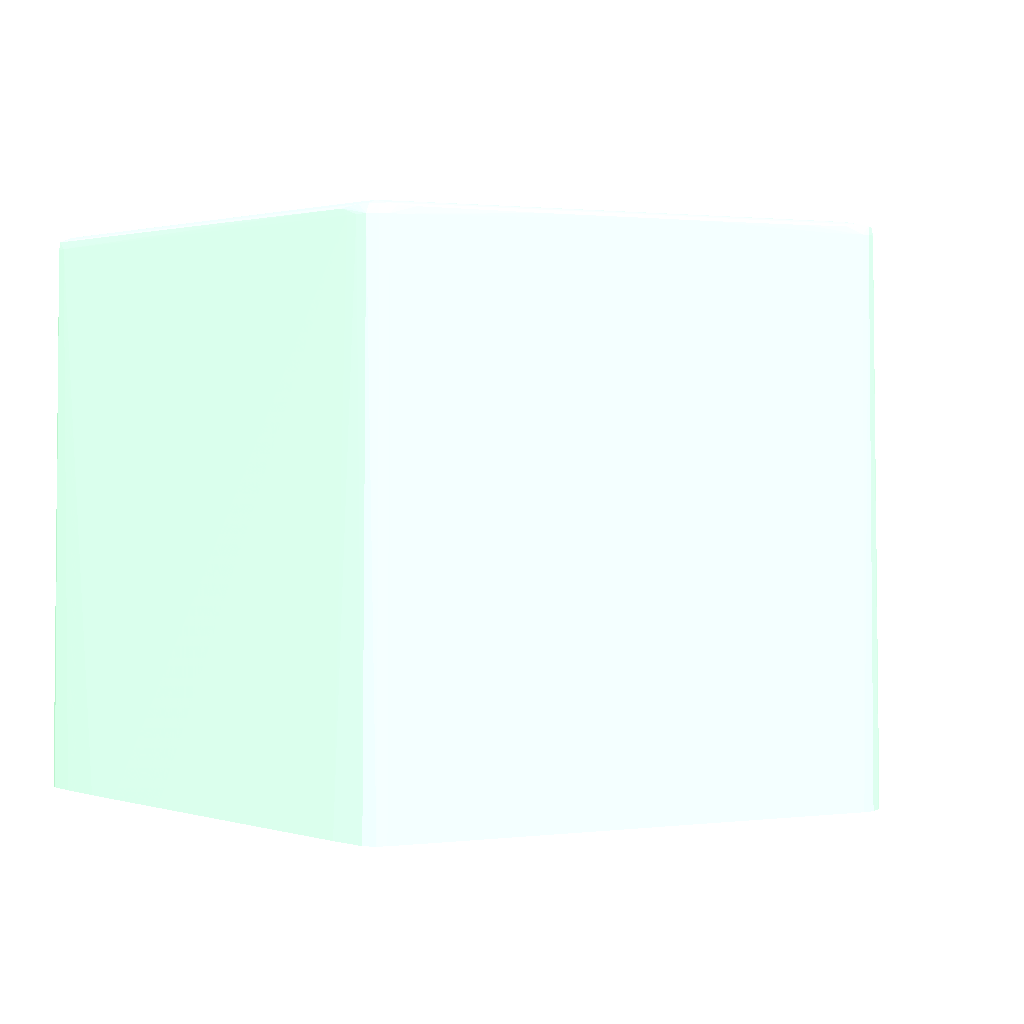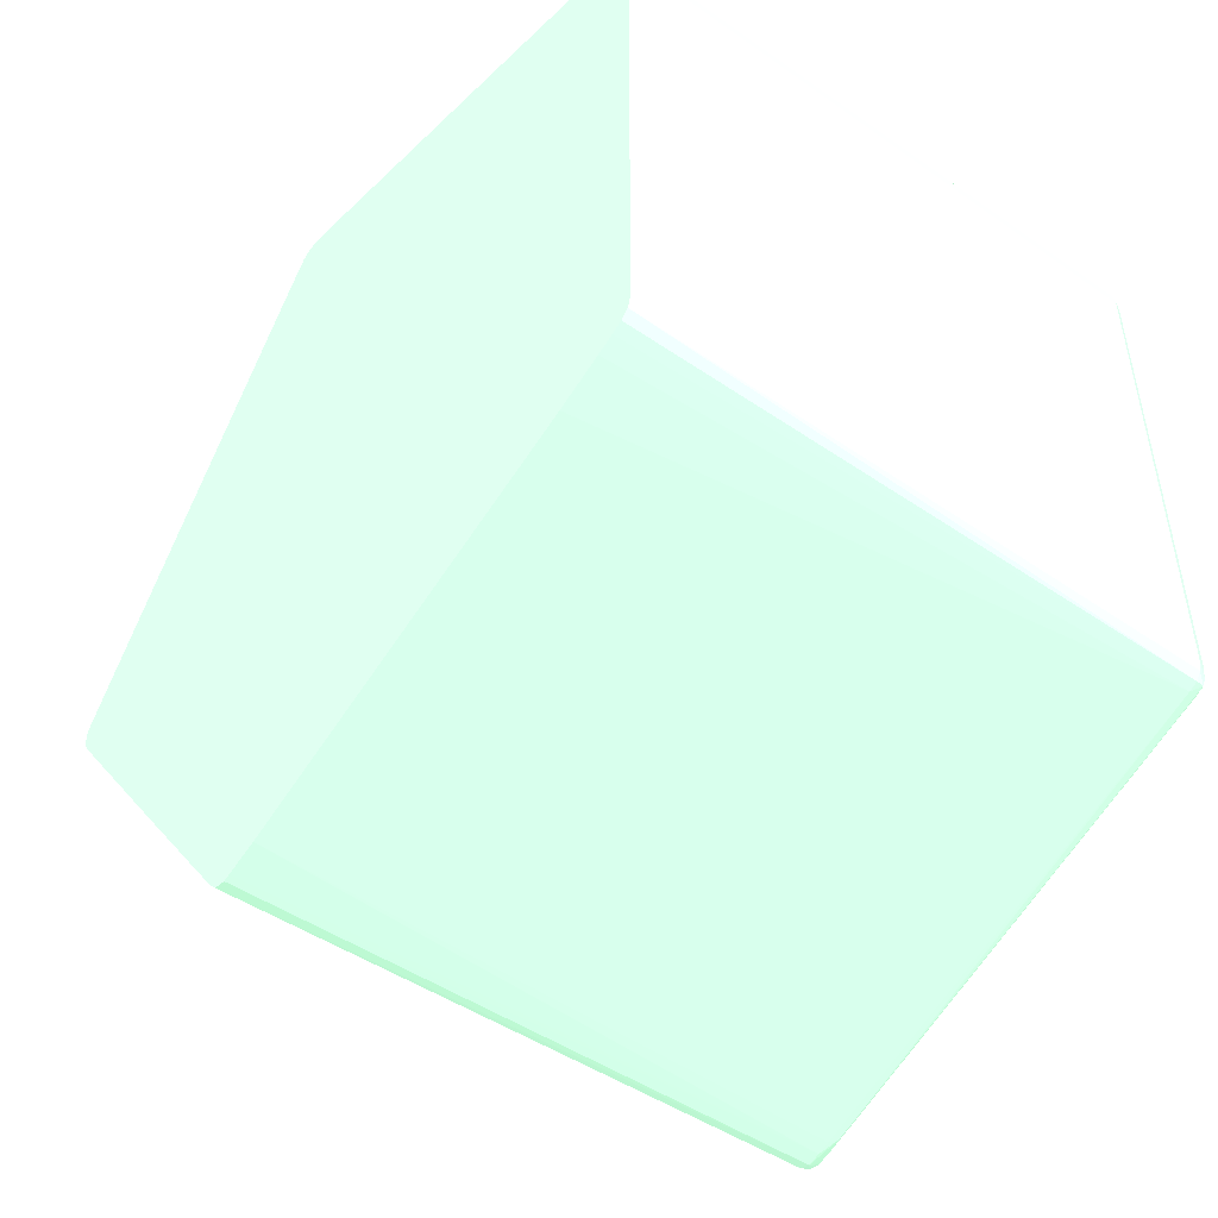
<metadata>
{"format":"obj","ext":"obj","renderer":"f3d","projection":"perspective","resolution":1024,"background":"white","views":[{"elev":1.3,"azim":-150.3,"up":"+Y"},{"elev":-49.9,"azim":53.1,"up":"+Z"}]}
</metadata>
<code>
v 0.01539 0.04043 0.01014 0.5451 0.7137 0.6
v 0.01501 0.06322 0.005458 0.5451 0.7137 0.6
v 0.01501 0.06322 0.008578 0.5451 0.7137 0.6
v 0.01501 0.06322 0.01014 0.5451 0.7137 0.6
v 0.01494 0.06322 0.01066 0.5451 0.7137 0.6
v 0.01531 0.04043 0.01066 0.5451 0.7137 0.6
v 0.01538 0.04043 0.009057 0.5451 0.7137 0.6
v 0.01499 0.06322 -0.01014 0.5451 0.7137 0.6
v 0.01499 0.06322 -0.008579 0.5451 0.7137 0.6
v 0.01499 0.06322 -0.005977 0.5451 0.7137 0.6
v 0.01499 0.06374 0.008057 0.5451 0.7137 0.6
v 0.01499 0.06374 0.01014 0.5451 0.7137 0.6
v 0.01493 0.06374 0.01066 0.5451 0.7137 0.6
v 0.01472 0.06374 0.01101 0.5451 0.7137 0.6
v 0.01495 0.04043 0.01117 0.5451 0.7137 0.6
v 0.01538 0.04043 0.008018 0.5451 0.7137 0.6
v 0.01532 0.04043 -0.009618 0.5451 0.7137 0.6
v 0.01532 0.04043 -0.01014 0.5451 0.7137 0.6
v 0.01528 0.04043 -0.01054 0.5451 0.7137 0.6
v 0.01489 0.06322 -0.01066 0.5451 0.7137 0.6
v 0.01488 0.06374 -0.01066 0.5451 0.7137 0.6
v 0.01497 0.06374 -0.01014 0.5451 0.7137 0.6
v 0.01538 0.04043 0.006983 0.5451 0.7137 0.6
v 0.01497 0.06374 -0.008058 0.5451 0.7137 0.6
v 0.01498 0.06374 -0.005459 0.5451 0.7137 0.6
v 0.01498 0.06374 -0.0002577 0.5451 0.7137 0.6
v 0.01477 0.06414 0.009617 0.5451 0.7137 0.6
v 0.01476 0.06414 -0.01014 0.5451 0.7137 0.6
v 0.01476 0.06414 -0.005459 0.5451 0.7137 0.6
v 0.01477 0.06414 0.01014 0.5451 0.7137 0.6
v 0.01474 0.06412 0.01066 0.5451 0.7137 0.6
v 0.01466 0.06407 0.01098 0.5451 0.7137 0.6
v 0.0143 0.06374 0.01118 0.5451 0.7137 0.6
v 0.01375 0.04043 0.0117 0.5451 0.7137 0.6
v 0.01483 0.04043 0.01125 0.5451 0.7137 0.6
v 0.01525 0.04043 -0.01066 0.5451 0.7137 0.6
v 0.01517 0.04043 -0.01093 0.5451 0.7137 0.6
v 0.01472 0.06411 -0.01066 0.5451 0.7137 0.6
v 0.01468 0.06374 -0.01099 0.5451 0.7137 0.6
v 0.01464 0.06406 -0.01096 0.5451 0.7137 0.6
v 0.0143 0.06429 -0.01014 0.5451 0.7137 0.6
v 0.0143 0.06426 -0.01066 0.5451 0.7137 0.6
v 0.0143 0.06429 0.01014 0.5451 0.7137 0.6
v 0.0143 0.06426 0.01066 0.5451 0.7137 0.6
v 0.0143 0.06412 0.01104 0.5451 0.7137 0.6
v 0.01316 0.06406 0.01149 0.5451 0.7137 0.6
v 0.01159 0.06406 0.01201 0.5451 0.7137 0.6
v 0.01351 0.06374 0.01144 0.5451 0.7137 0.6
v 0.007056 0.04043 0.0139 0.5451 0.7137 0.6
v 0.01486 0.04043 -0.01121 0.5451 0.7137 0.6
v 0.01442 0.04043 -0.01139 0.5451 0.7137 0.6
v 0.01374 0.04043 -0.01166 0.5451 0.7137 0.6
v 0.0143 0.06374 -0.01114 0.5451 0.7137 0.6
v 0.01312 0.06405 -0.01148 0.5451 0.7137 0.6
v 0.0143 0.06411 -0.01103 0.5451 0.7137 0.6
v 0.01378 0.06429 -0.01066 0.5451 0.7137 0.6
v 0.01274 0.06425 -0.01118 0.5451 0.7137 0.6
v -0.003377 0.06427 -0.01638 0.5451 0.7137 0.6
v -0.0002614 0.06427 -0.01534 0.5451 0.7137 0.6
v 0.004419 0.06428 -0.01378 0.5451 0.7137 0.6
v 0.01066 0.06428 -0.0117 0.5451 0.7137 0.6
v 0.01378 0.06429 0.01066 0.5451 0.7137 0.6
v 0.0091 0.06429 0.01222 0.5451 0.7137 0.6
v 0.004419 0.06428 0.01378 0.5451 0.7137 0.6
v -0.004939 0.06427 0.0169 0.5451 0.7137 0.6
v 0.009619 0.06426 0.01222 0.5451 0.7137 0.6
v 0.01118 0.06412 0.01207 0.5451 0.7137 0.6
v 0.009619 0.06411 0.01259 0.5451 0.7137 0.6
v 0.008058 0.06411 0.0131 0.5451 0.7137 0.6
v 0.0002579 0.06408 0.01567 0.5451 0.7137 0.6
v 0.003727 0.06404 0.01459 0.5451 0.7137 0.6
v 0.008511 0.06374 0.01306 0.5451 0.7137 0.6
v -0.00414 0.06401 0.01716 0.5451 0.7137 0.6
v -0.002858 0.06374 0.01676 0.5451 0.7137 0.6
v -0.004419 0.06374 0.01726 0.5451 0.7137 0.6
v 0.002352 0.04043 0.01542 0.5451 0.7137 0.6
v 0.01187 0.04043 -0.01234 0.5451 0.7137 0.6
v 0.008414 0.06404 -0.01303 0.5451 0.7137 0.6
v 0.01156 0.06405 -0.012 0.5451 0.7137 0.6
v 0.01004 0.06374 -0.01253 0.5451 0.7137 0.6
v -0.00414 0.06401 -0.01716 0.5451 0.7137 0.6
v -0.002572 0.06401 -0.01665 0.5451 0.7137 0.6
v 0.01118 0.06411 -0.01206 0.5451 0.7137 0.6
v 0.01274 0.06411 -0.01154 0.5451 0.7137 0.6
v -0.003377 0.06413 -0.01677 0.5451 0.7137 0.6
v 0.009619 0.06425 -0.01222 0.5451 0.7137 0.6
v -0.005458 0.06429 -0.0169 0.5451 0.7137 0.6
v -0.004939 0.06427 -0.0169 0.5451 0.7137 0.6
v -0.005458 0.06429 0.0169 0.5451 0.7137 0.6
v -0.005458 0.06414 0.01735 0.5451 0.7137 0.6
v -0.004939 0.06412 0.01729 0.5451 0.7137 0.6
v 0.001819 0.06423 0.01482 0.5451 0.7137 0.6
v 0.0065 0.06425 0.01326 0.5451 0.7137 0.6
v -0.004419 0.06406 0.01721 0.5451 0.7137 0.6
v -0.0009938 0.06402 0.01613 0.5451 0.7137 0.6
v 0.0005775 0.06403 0.01562 0.5451 0.7137 0.6
v -0.004939 0.06374 0.01743 0.5451 0.7137 0.6
v -0.003913 0.04043 0.01744 0.5451 0.7137 0.6
v 0.01029 0.04043 -0.01285 0.5451 0.7137 0.6
v 0.005315 0.06374 -0.01408 0.5451 0.7137 0.6
v 0.003707 0.06403 -0.01458 0.5451 0.7137 0.6
v -0.002858 0.06407 -0.01669 0.5451 0.7137 0.6
v 0.0002579 0.06408 -0.01567 0.5451 0.7137 0.6
v 0.004939 0.06409 -0.01412 0.5451 0.7137 0.6
v -0.004419 0.06374 -0.01726 0.5451 0.7137 0.6
v -0.004939 0.06374 -0.01742 0.5451 0.7137 0.6
v -0.005458 0.06374 -0.01756 0.5451 0.7137 0.6
v -0.004419 0.06406 -0.01721 0.5451 0.7137 0.6
v 0.008058 0.0641 -0.01309 0.5451 0.7137 0.6
v -0.004939 0.06412 -0.01729 0.5451 0.7137 0.6
v 0.0065 0.06424 -0.01326 0.5451 0.7137 0.6
v -0.005458 0.06414 -0.01735 0.5451 0.7137 0.6
v -0.005854 0.06409 -0.01731 0.5451 0.7137 0.6
v -0.006007 0.06416 -0.01692 0.5451 0.7137 0.6
v -0.005977 0.06428 -0.01638 0.5451 0.7137 0.6
v -0.007019 0.06429 -0.01482 0.5451 0.7137 0.6
v -0.007019 0.06428 0.01482 0.5451 0.7137 0.6
v -0.005977 0.06427 0.01638 0.5451 0.7137 0.6
v -0.006001 0.06416 0.01691 0.5451 0.7137 0.6
v -0.005841 0.06409 0.0173 0.5451 0.7137 0.6
v -0.009619 0.06429 0.01118 0.5451 0.7137 0.6
v -0.005458 0.06374 0.01754 0.5451 0.7137 0.6
v -0.005458 0.04043 0.01786 0.5451 0.7137 0.6
v 0.007149 0.04043 -0.01387 0.5451 0.7137 0.6
v 0.005574 0.04043 -0.01438 0.5451 0.7137 0.6
v -0.003867 0.04043 -0.01744 0.5451 0.7137 0.6
v -0.004939 0.06322 -0.01743 0.5451 0.7137 0.6
v -0.005458 0.04043 -0.01788 0.5451 0.7137 0.6
v -0.005994 0.04043 -0.01774 0.5451 0.7137 0.6
v -0.005924 0.06374 -0.01739 0.5451 0.7137 0.6
v -0.006184 0.06374 -0.01709 0.5451 0.7137 0.6
v -0.00633 0.06408 -0.01676 0.5451 0.7137 0.6
v -0.0065 0.06414 -0.01636 0.5451 0.7137 0.6
v -0.007559 0.06416 -0.01483 0.5451 0.7137 0.6
v -0.006497 0.06425 -0.01586 0.5451 0.7137 0.6
v -0.0091 0.06426 -0.01222 0.5451 0.7137 0.6
v -0.0117 0.06426 -0.008579 0.5451 0.7137 0.6
v -0.01014 0.06427 -0.01066 0.5451 0.7137 0.6
v -0.008577 0.06428 -0.01274 0.5451 0.7137 0.6
v -0.01534 0.06428 -0.003378 0.5451 0.7137 0.6
v -0.01378 0.06429 -0.005459 0.5451 0.7137 0.6
v -0.0169 0.06427 0.001299 0.5451 0.7137 0.6
v -0.01014 0.06427 0.01066 0.5451 0.7137 0.6
v -0.007539 0.06426 0.0143 0.5451 0.7137 0.6
v -0.006497 0.06424 0.01586 0.5451 0.7137 0.6
v -0.006314 0.06407 0.01674 0.5451 0.7137 0.6
v -0.008058 0.06422 0.01378 0.5451 0.7137 0.6
v -0.01016 0.06416 0.01118 0.5451 0.7137 0.6
v -0.007549 0.06415 0.01481 0.5451 0.7137 0.6
v -0.007382 0.06409 0.01522 0.5451 0.7137 0.6
v -0.005901 0.06374 0.01737 0.5451 0.7137 0.6
v -0.01638 0.06429 0.001817 0.5451 0.7137 0.6
v -0.01378 0.06428 0.005458 0.5451 0.7137 0.6
v -0.005774 0.04043 0.01781 0.5451 0.7137 0.6
v -0.005175 0.04043 -0.0178 0.5451 0.7137 0.6
v -0.006277 0.04043 -0.01744 0.5451 0.7137 0.6
v -0.006666 0.04043 -0.01692 0.5451 0.7137 0.6
v -0.006377 0.06374 -0.01683 0.5451 0.7137 0.6
v -0.006803 0.06405 -0.01618 0.5451 0.7137 0.6
v -0.007872 0.06407 -0.01466 0.5451 0.7137 0.6
v -0.01203 0.06407 -0.008929 0.5451 0.7137 0.6
v -0.01309 0.06409 -0.007411 0.5451 0.7137 0.6
v -0.009107 0.06415 -0.01273 0.5451 0.7137 0.6
v -0.01587 0.06415 -0.003374 0.5451 0.7137 0.6
v -0.01638 0.06423 -0.002339 0.5451 0.7137 0.6
v -0.009619 0.06422 -0.0117 0.5451 0.7137 0.6
v -0.008058 0.06424 -0.01378 0.5451 0.7137 0.6
v -0.01066 0.06425 -0.01014 0.5451 0.7137 0.6
v -0.01742 0.06425 -0.0007788 0.5451 0.7137 0.6
v -0.01586 0.06426 -0.002857 0.5451 0.7137 0.6
v -0.0169 0.06427 -0.0013 0.5451 0.7137 0.6
v -0.01638 0.06429 -0.001818 0.5451 0.7137 0.6
v -0.01742 0.06429 0.0002565 0.5451 0.7137 0.6
v -0.01742 0.06424 0.0007777 0.5451 0.7137 0.6
v -0.0143 0.06426 0.004937 0.5451 0.7137 0.6
v -0.0091 0.06425 0.01222 0.5451 0.7137 0.6
v -0.0094 0.06405 0.01253 0.5451 0.7137 0.6
v -0.006786 0.06403 0.01616 0.5451 0.7137 0.6
v -0.00616 0.06374 0.01705 0.5451 0.7137 0.6
v -0.01154 0.06409 0.009498 0.5451 0.7137 0.6
v -0.01724 0.06408 0.001666 0.5451 0.7137 0.6
v -0.01462 0.06407 0.00529 0.5451 0.7137 0.6
v -0.01617 0.06405 0.003184 0.5451 0.7137 0.6
v -0.01482 0.06423 0.004419 0.5451 0.7137 0.6
v -0.01431 0.06415 0.005461 0.5451 0.7137 0.6
v -0.01171 0.06414 0.009088 0.5451 0.7137 0.6
v -0.006167 0.04043 0.01762 0.5451 0.7137 0.6
v -0.007489 0.04043 -0.0158 0.5451 0.7137 0.6
v -0.006637 0.06374 -0.01647 0.5451 0.7137 0.6
v -0.009886 0.06401 -0.01197 0.5451 0.7137 0.6
v -0.008344 0.06403 -0.01407 0.5451 0.7137 0.6
v -0.01511 0.06403 -0.004721 0.5451 0.7137 0.6
v -0.01357 0.06405 -0.006823 0.5451 0.7137 0.6
v -0.01618 0.06406 -0.003199 0.5451 0.7137 0.6
v -0.01725 0.06408 -0.001681 0.5451 0.7137 0.6
v -0.0157 0.06409 -0.003787 0.5451 0.7137 0.6
v -0.01742 0.06413 -0.001279 0.5451 0.7137 0.6
v -0.01799 0.06417 -0.0003031 0.5451 0.7137 0.6
v -0.01742 0.06429 -0.0002577 0.5451 0.7137 0.6
v -0.01798 0.06417 0.000295 0.5451 0.7137 0.6
v -0.01692 0.06416 0.001831 0.5451 0.7137 0.6
v -0.01355 0.06404 0.006808 0.5451 0.7137 0.6
v -0.00635 0.06374 0.01679 0.5451 0.7137 0.6
v -0.0151 0.06402 0.004702 0.5451 0.7137 0.6
v -0.01248 0.06401 0.008326 0.5451 0.7137 0.6
v -0.008328 0.06401 0.01405 0.5451 0.7137 0.6
v -0.007715 0.04043 0.01553 0.5451 0.7137 0.6
v -0.01586 0.06414 0.003366 0.5451 0.7137 0.6
v -0.01569 0.06409 0.003768 0.5451 0.7137 0.6
v -0.01771 0.06404 0.001079 0.5451 0.7137 0.6
v -0.01741 0.06412 0.001271 0.5451 0.7137 0.6
v -0.01829 0.06409 0.0001481 0.5451 0.7137 0.6
v -0.01164 0.04043 -0.01007 0.5451 0.7137 0.6
v -0.01404 0.064 -0.006239 0.5451 0.7137 0.6
v -0.01665 0.06401 -0.002615 0.5451 0.7137 0.6
v -0.01772 0.06405 -0.001094 0.5451 0.7137 0.6
v -0.01783 0.06411 -0.0007788 0.5451 0.7137 0.6
v -0.01829 0.06409 -0.0001597 0.5451 0.7137 0.6
v -0.0068 0.06374 0.01618 0.5451 0.7137 0.6
v -0.01754 0.06374 0.001362 0.5451 0.7137 0.6
v -0.01511 0.06374 0.004716 0.5451 0.7137 0.6
v -0.0105 0.06374 0.01106 0.5451 0.7137 0.6
v -0.008334 0.06374 0.01406 0.5451 0.7137 0.6
v -0.01449 0.04043 0.006192 0.5451 0.7137 0.6
v -0.01817 0.06374 0.0004804 0.5451 0.7137 0.6
v -0.01796 0.06374 0.0007777 0.5451 0.7137 0.6
v -0.01833 0.06374 0.0002215 0.5451 0.7137 0.6
v -0.01841 0.04043 -0.0007159 0.5451 0.7137 0.6
v -0.01729 0.06374 -0.001744 0.5451 0.7137 0.6
v -0.01755 0.06374 -0.001384 0.5451 0.7137 0.6
v -0.01799 0.06374 -0.0007788 0.5451 0.7137 0.6
v -0.01818 0.06374 -0.0005025 0.5451 0.7137 0.6
v -0.01833 0.06374 -0.0002437 0.5451 0.7137 0.6
v -0.01824 0.04043 0.0009841 0.5451 0.7137 0.6
v -0.01861 0.04043 0.0004384 0.5451 0.7137 0.6
v -0.01862 0.04043 0.0002915 0.5451 0.7137 0.6
v -0.01862 0.04043 -0.0002577 0.5451 0.7137 0.6
f 1 2 3
f 1 3 4
f 1 4 5
f 1 5 6
f 1 6 15
f 1 15 35
f 1 35 34
f 1 34 49
f 1 49 76
f 1 76 98
f 1 98 123
f 1 123 154
f 1 154 187
f 1 187 207
f 1 207 224
f 1 224 234
f 1 234 235
f 1 235 236
f 1 236 237
f 1 237 228
f 1 228 213
f 1 213 188
f 1 188 157
f 1 157 156
f 1 156 129
f 1 129 128
f 1 128 155
f 1 155 126
f 1 126 125
f 1 125 124
f 1 124 99
f 1 99 77
f 1 77 52
f 1 52 51
f 1 51 50
f 1 50 37
f 1 37 36
f 1 36 19
f 1 19 18
f 1 18 17
f 1 17 23
f 1 23 16
f 1 16 7
f 1 7 8
f 1 8 9
f 1 9 10
f 1 10 2
f 2 11 3
f 2 10 11
f 3 11 12
f 3 12 4
f 4 12 13
f 4 13 5
f 5 13 14
f 5 14 6
f 6 14 15
f 7 16 8
f 8 17 18
f 8 18 19
f 8 19 20
f 8 20 21
f 8 21 22
f 8 22 9
f 8 16 23
f 8 23 17
f 9 22 24
f 9 24 25
f 9 25 26
f 9 26 10
f 10 26 11
f 11 27 30
f 11 30 12
f 11 26 28
f 11 28 29
f 11 29 27
f 12 30 31
f 12 31 13
f 13 31 32
f 13 32 14
f 14 32 33
f 14 33 34
f 14 34 35
f 14 35 15
f 19 36 20
f 20 36 37
f 20 37 21
f 21 38 22
f 21 37 39
f 21 39 40
f 21 40 38
f 22 38 28
f 22 28 24
f 24 28 25
f 25 28 26
f 27 29 41
f 27 41 43
f 27 43 30
f 28 38 42
f 28 42 41
f 28 41 29
f 30 43 44
f 30 44 31
f 31 44 32
f 32 45 46
f 32 46 33
f 32 44 45
f 33 46 47
f 33 47 48
f 33 48 49
f 33 49 34
f 37 50 39
f 38 40 42
f 39 50 51
f 39 51 52
f 39 52 53
f 39 53 40
f 40 53 54
f 40 54 55
f 40 55 42
f 41 42 56
f 41 56 87
f 41 87 116
f 41 116 141
f 41 141 172
f 41 172 199
f 41 199 173
f 41 173 152
f 41 152 121
f 41 121 89
f 41 89 63
f 41 63 62
f 41 62 43
f 42 55 57
f 42 57 58
f 42 58 59
f 42 59 60
f 42 60 61
f 42 61 56
f 43 62 44
f 44 62 63
f 44 63 64
f 44 64 65
f 44 65 66
f 44 66 45
f 45 66 67
f 45 67 69
f 45 69 68
f 45 68 46
f 46 68 47
f 47 68 69
f 47 69 70
f 47 70 71
f 47 71 48
f 48 72 49
f 48 71 73
f 48 73 72
f 49 72 74
f 49 74 75
f 49 75 76
f 52 77 53
f 53 78 79
f 53 79 54
f 53 77 80
f 53 80 81
f 53 81 82
f 53 82 78
f 54 79 55
f 55 79 83
f 55 83 84
f 55 84 110
f 55 110 85
f 55 85 86
f 55 86 57
f 56 61 87
f 57 86 88
f 57 88 58
f 58 88 87
f 58 87 59
f 59 87 60
f 60 87 61
f 63 89 64
f 64 89 65
f 65 89 90
f 65 90 91
f 65 91 92
f 65 92 93
f 65 93 66
f 66 93 67
f 67 93 69
f 69 93 91
f 69 91 70
f 70 91 94
f 70 94 71
f 71 94 95
f 71 95 96
f 71 96 73
f 72 73 74
f 73 96 95
f 73 95 94
f 73 94 97
f 73 97 75
f 73 75 74
f 75 97 98
f 75 98 76
f 77 99 100
f 77 100 80
f 78 82 101
f 78 101 102
f 78 102 103
f 78 103 79
f 79 103 104
f 79 104 83
f 80 100 81
f 81 105 106
f 81 106 107
f 81 107 108
f 81 108 82
f 81 100 105
f 82 108 102
f 82 102 101
f 83 104 109
f 83 109 110
f 83 110 84
f 85 110 88
f 85 88 111
f 85 111 86
f 86 111 88
f 87 88 112
f 87 112 113
f 87 113 114
f 87 114 115
f 87 115 116
f 88 110 112
f 89 117 118
f 89 118 119
f 89 119 120
f 89 120 90
f 89 121 117
f 90 120 122
f 90 122 91
f 91 122 94
f 91 93 92
f 94 122 97
f 97 122 123
f 97 123 98
f 99 124 105
f 99 105 100
f 102 108 110
f 102 110 103
f 103 110 104
f 104 110 109
f 105 125 126
f 105 126 106
f 105 124 125
f 106 126 127
f 106 127 128
f 106 128 107
f 107 128 129
f 107 129 130
f 107 130 113
f 107 113 112
f 107 112 110
f 107 110 108
f 113 130 131
f 113 131 132
f 113 132 114
f 114 132 133
f 114 133 134
f 114 134 135
f 114 135 115
f 115 135 136
f 115 136 137
f 115 137 138
f 115 138 139
f 115 139 116
f 116 139 140
f 116 140 141
f 117 121 142
f 117 142 143
f 117 143 118
f 118 144 145
f 118 145 119
f 118 143 144
f 119 146 120
f 119 145 147
f 119 147 148
f 119 148 186
f 119 186 149
f 119 149 150
f 119 150 146
f 120 151 122
f 120 146 151
f 121 152 153
f 121 153 142
f 122 154 123
f 122 151 154
f 126 155 127
f 127 155 128
f 129 156 130
f 130 156 131
f 131 157 158
f 131 158 159
f 131 159 132
f 131 156 157
f 132 159 160
f 132 160 161
f 132 161 162
f 132 162 133
f 133 162 163
f 133 163 134
f 134 163 164
f 134 164 165
f 134 165 166
f 134 166 167
f 134 167 135
f 135 167 168
f 135 168 136
f 136 168 137
f 137 168 169
f 137 169 170
f 137 170 171
f 137 171 138
f 138 171 139
f 139 171 140
f 140 171 172
f 140 172 141
f 142 153 152
f 142 152 173
f 142 173 174
f 142 174 175
f 142 175 143
f 143 175 144
f 144 176 145
f 144 175 176
f 145 176 174
f 145 174 184
f 145 184 147
f 146 177 178
f 146 178 179
f 146 179 151
f 146 150 180
f 146 180 181
f 146 181 182
f 146 182 183
f 146 183 177
f 147 184 148
f 148 184 185
f 148 185 186
f 149 186 180
f 149 180 150
f 151 187 154
f 151 179 187
f 157 188 158
f 158 188 189
f 158 189 190
f 158 190 191
f 158 191 159
f 159 191 192
f 159 192 193
f 159 193 161
f 159 161 160
f 161 193 194
f 161 194 195
f 161 195 162
f 162 195 196
f 162 196 197
f 162 197 163
f 163 197 164
f 164 197 165
f 165 197 169
f 165 169 168
f 165 168 166
f 166 168 167
f 169 197 198
f 169 198 199
f 169 199 171
f 169 171 170
f 171 199 172
f 173 200 174
f 173 199 198
f 173 198 200
f 174 200 201
f 174 201 185
f 174 185 184
f 174 176 175
f 177 183 202
f 177 202 178
f 178 203 179
f 178 202 204
f 178 204 205
f 178 205 206
f 178 206 203
f 179 203 207
f 179 207 187
f 180 186 208
f 180 208 209
f 180 209 181
f 181 210 183
f 181 183 182
f 181 209 208
f 181 208 211
f 181 211 212
f 181 212 210
f 183 210 202
f 185 201 208
f 185 208 186
f 188 213 189
f 189 213 214
f 189 214 190
f 190 214 215
f 190 215 192
f 190 192 191
f 192 215 216
f 192 216 193
f 193 216 194
f 194 216 195
f 195 216 217
f 195 217 197
f 195 197 196
f 197 217 198
f 198 218 212
f 198 212 200
f 198 217 218
f 200 211 201
f 200 212 211
f 201 211 208
f 202 210 204
f 203 206 219
f 203 219 207
f 204 210 220
f 204 220 205
f 205 220 221
f 205 221 222
f 205 222 223
f 205 223 219
f 205 219 206
f 207 219 223
f 207 223 224
f 210 225 226
f 210 226 220
f 210 212 225
f 212 218 233
f 212 233 227
f 212 227 225
f 213 228 229
f 213 229 214
f 214 229 215
f 215 229 230
f 215 230 231
f 215 231 232
f 215 232 216
f 216 232 218
f 216 218 217
f 218 232 233
f 220 226 234
f 220 234 224
f 220 224 221
f 221 224 222
f 222 224 223
f 225 227 235
f 225 235 234
f 225 234 226
f 227 236 235
f 227 233 237
f 227 237 236
f 228 237 233
f 228 233 232
f 228 232 231
f 228 231 230
f 228 230 229

</code>
